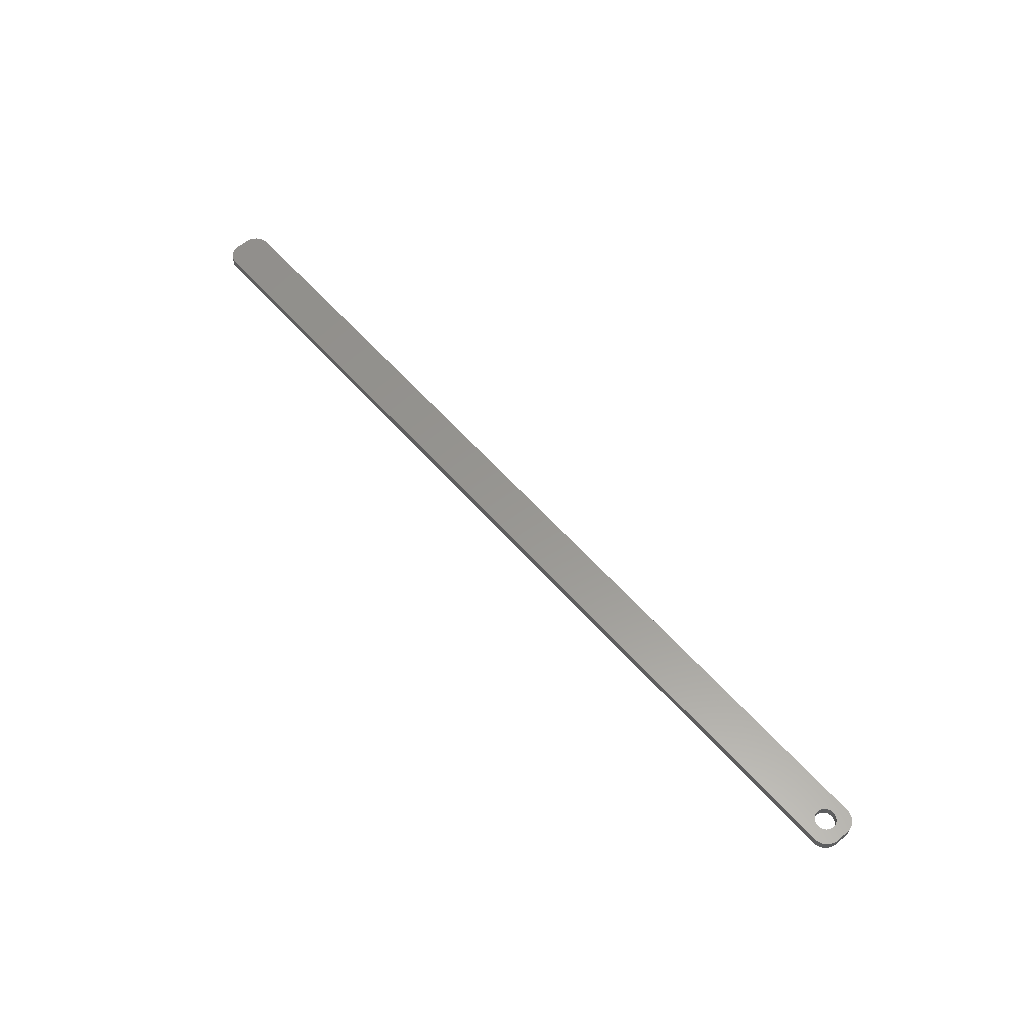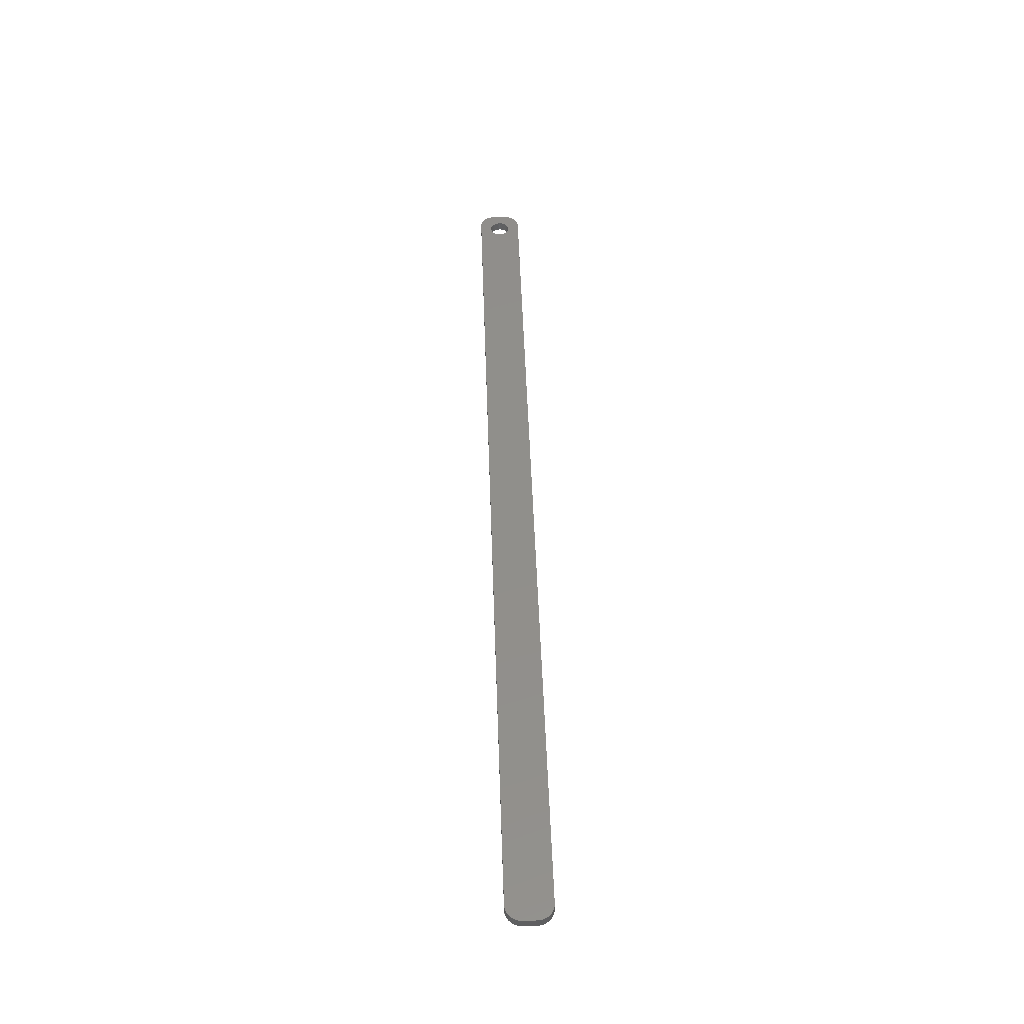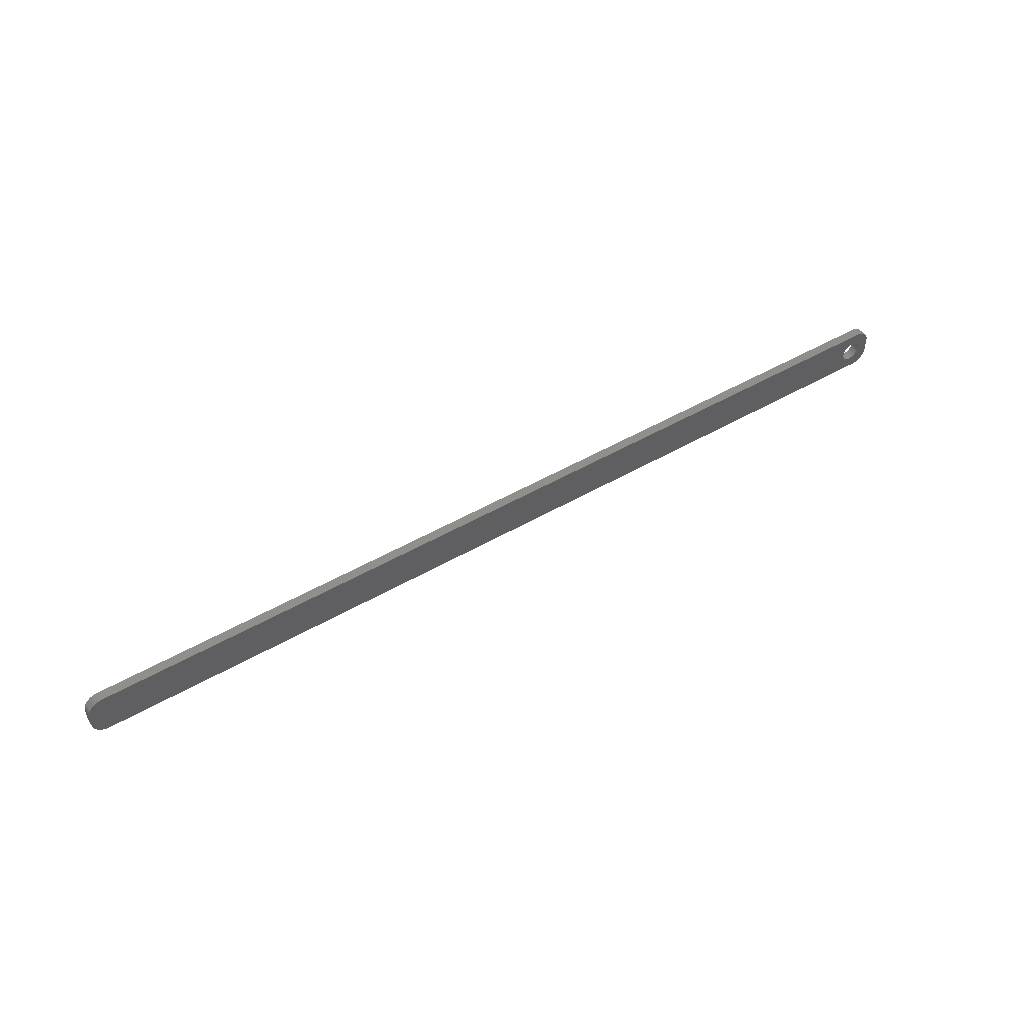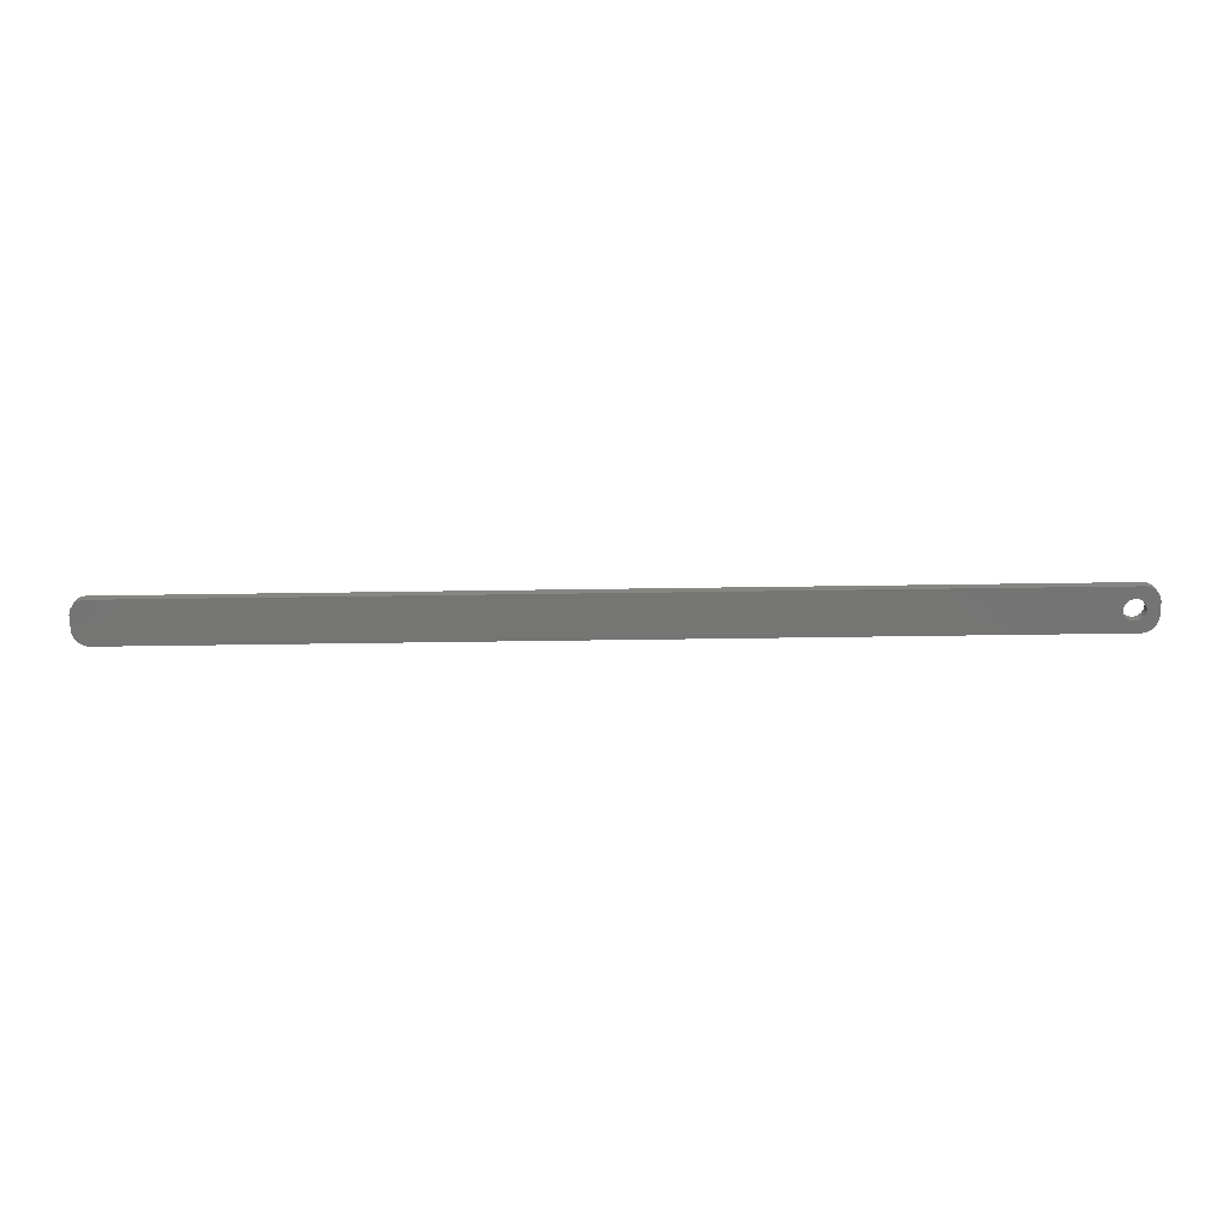
<metadata>
{"format":"stl","ext":"stl","renderer":"f3d","projection":"perspective","resolution":1024,"background":"white","views":[{"elev":58.5,"azim":-130.8,"up":"+Z"},{"elev":48.9,"azim":88.1,"up":"+Z"},{"elev":48.1,"azim":146.9,"up":"+Y"},{"elev":-67.1,"azim":-179.2,"up":"+Z"}]}
</metadata>
<code>
# stl→obj: 204 verts, 408 faces
v -139.5 1.196 0
v -139.7 1.566 3
v -139.7 1.566 0
v -139.5 1.196 3
v -139.9 1.91 3
v -139.9 1.91 0
v -141.5 3.091 0
v -141.1 2.941 3
v -141.5 3.091 3
v -141.1 2.941 0
v -143.9 2.941 0
v -143.5 3.091 3
v -143.9 2.941 3
v -143.5 3.091 0
v -145.5 1.196 3
v -145.3 1.566 0
v -145.3 1.566 3
v -145.5 1.196 0
v -139.4 -0.8082 0
v -139.3 -0.4073 3
v -139.3 -0.4073 0
v -139.4 -0.8082 3
v -142.3 3.244 0
v -141.9 3.192 3
v -142.3 3.244 3
v -141.9 3.192 0
v -140.8 2.744 0
v -140.4 2.504 3
v -140.8 2.744 3
v -140.4 2.504 0
v -145.7 0.4073 3
v -145.6 0.8082 0
v -145.6 0.8082 3
v -145.7 0.4073 0
v -145.1 1.91 3
v -144.9 2.225 0
v -144.9 2.225 3
v -145.1 1.91 0
v -144.2 2.744 0
v -144.2 2.744 3
v -143.1 3.192 0
v -142.7 3.244 3
v -143.1 3.192 3
v -142.7 3.244 0
v -139.2 0 0
v -139.3 0.4073 3
v -139.3 0.4073 0
v -139.2 0 3
v -139.5 -1.196 0
v -139.5 -1.196 3
v -140.4 -2.504 0
v -140.8 -2.744 3
v -140.4 -2.504 3
v -140.8 -2.744 0
v -139.4 0.8082 3
v -139.4 0.8082 0
v -140.1 2.225 3
v -140.1 2.225 0
v -145.8 0 3
v -145.8 0 0
v 144.8 6.99 3
v 149.5 2 3
v 149.5 2.627 3
v 149.5 -2 3
v 149.3 3.243 3
v 144.8 -6.99 3
v 149.1 3.841 3
v 149.5 -2.627 3
v 148.9 4.409 3
v 149.3 -3.243 3
v 148.5 4.939 3
v 149.1 -3.841 3
v 148.1 5.423 3
v 148.9 -4.409 3
v 147.7 5.853 3
v 148.5 -4.939 3
v 147.2 6.222 3
v 148.1 -5.423 3
v 146.6 6.524 3
v 147.7 -5.853 3
v 146 6.755 3
v 147.2 -6.222 3
v 145.4 6.911 3
v 146.6 -6.524 3
v 146 -6.755 3
v 145.4 -6.911 3
v -144.8 6.99 3
v -145.4 6.911 3
v -146 6.755 3
v -146.6 6.524 3
v -144.6 2.504 3
v -147.2 6.222 3
v -147.7 5.853 3
v -148.1 5.423 3
v -148.5 4.939 3
v -139.7 -1.566 3
v -139.9 -1.91 3
v -140.1 -2.225 3
v -144.8 -6.99 3
v -141.1 -2.941 3
v -141.5 -3.091 3
v -141.9 -3.192 3
v -142.3 -3.244 3
v -142.7 -3.244 3
v -143.1 -3.192 3
v -143.5 -3.091 3
v -143.9 -2.941 3
v -145.4 -6.911 3
v -144.2 -2.744 3
v -146.6 -6.524 3
v -144.6 -2.504 3
v -147.7 -5.853 3
v -144.9 -2.225 3
v -148.5 -4.939 3
v -145.1 -1.91 3
v -149.1 -3.841 3
v -145.3 -1.566 3
v -149.5 -2.627 3
v -145.5 -1.196 3
v -149.5 -2 3
v -145.6 -0.8082 3
v -145.7 -0.4073 3
v -146 -6.755 3
v -148.9 4.409 3
v -149.1 3.841 3
v -149.5 2 3
v -149.3 3.243 3
v -149.5 2.627 3
v -147.2 -6.222 3
v -148.1 -5.423 3
v -148.9 -4.409 3
v -149.3 -3.243 3
v -144.6 2.504 0
v -139.9 -1.91 0
v -139.7 -1.566 0
v -142.3 -3.244 0
v -142.7 -3.244 0
v -145.6 -0.8082 0
v -145.5 -1.196 0
v -145.3 -1.566 0
v -141.9 -3.192 0
v 144.8 -6.99 0
v 149.5 -2 0
v 149.5 -2.627 0
v 149.5 2 0
v 149.3 -3.243 0
v 144.8 6.99 0
v 149.1 -3.841 0
v 149.5 2.627 0
v 148.9 -4.409 0
v 149.3 3.243 0
v 148.5 -4.939 0
v 149.1 3.841 0
v 148.1 -5.423 0
v 148.9 4.409 0
v 147.7 -5.853 0
v 148.5 4.939 0
v 147.2 -6.222 0
v 148.1 5.423 0
v 146.6 -6.524 0
v 147.7 5.853 0
v 146 -6.755 0
v 147.2 6.222 0
v 145.4 -6.911 0
v 146.6 6.524 0
v 146 6.755 0
v 145.4 6.911 0
v -140.1 -2.225 0
v -144.8 -6.99 0
v -141.1 -2.941 0
v -141.5 -3.091 0
v -143.1 -3.192 0
v -143.5 -3.091 0
v -143.9 -2.941 0
v -145.4 -6.911 0
v -144.2 -2.744 0
v -146 -6.755 0
v -146.6 -6.524 0
v -144.6 -2.504 0
v -147.2 -6.222 0
v -147.7 -5.853 0
v -144.9 -2.225 0
v -148.1 -5.423 0
v -148.5 -4.939 0
v -145.1 -1.91 0
v -144.8 6.99 0
v -145.4 6.911 0
v -146.6 6.524 0
v -147.7 5.853 0
v -148.5 4.939 0
v -149.1 3.841 0
v -149.5 2.627 0
v -149.5 2 0
v -146 6.755 0
v -148.9 -4.409 0
v -149.1 -3.841 0
v -149.5 -2 0
v -149.3 -3.243 0
v -149.5 -2.627 0
v -147.2 6.222 0
v -148.1 5.423 0
v -145.7 -0.4073 0
v -148.9 4.409 0
v -149.3 3.243 0
f 1 2 3
f 2 1 4
f 3 5 6
f 5 3 2
f 7 8 9
f 8 7 10
f 11 12 13
f 12 11 14
f 15 16 17
f 16 15 18
f 19 20 21
f 20 19 22
f 23 24 25
f 24 23 26
f 27 28 29
f 28 27 30
f 31 32 33
f 32 31 34
f 35 36 37
f 36 35 38
f 39 13 40
f 13 39 11
f 41 42 43
f 42 41 44
f 45 46 47
f 46 45 48
f 49 22 19
f 22 49 50
f 51 52 53
f 52 51 54
f 47 55 56
f 55 47 46
f 56 4 1
f 4 56 55
f 30 57 28
f 57 30 58
f 6 57 58
f 57 6 5
f 44 25 42
f 25 44 23
f 26 9 24
f 9 26 7
f 10 29 8
f 29 10 27
f 59 34 31
f 34 59 60
f 61 62 63
f 62 61 64
f 61 63 65
f 66 64 61
f 61 65 67
f 64 66 68
f 61 67 69
f 68 66 70
f 61 69 71
f 70 66 72
f 61 71 73
f 72 66 74
f 61 73 75
f 74 66 76
f 61 75 77
f 76 66 78
f 61 77 79
f 78 66 80
f 61 79 81
f 80 66 82
f 61 81 83
f 82 66 84
f 84 66 85
f 85 66 86
f 61 48 66
f 61 46 48
f 61 55 46
f 61 4 55
f 61 2 4
f 61 5 2
f 61 57 5
f 87 57 61
f 57 87 28
f 28 87 29
f 29 87 8
f 8 87 9
f 9 87 24
f 24 87 25
f 25 87 42
f 87 43 42
f 87 12 43
f 87 13 12
f 88 13 87
f 13 88 40
f 89 40 88
f 90 40 89
f 40 90 91
f 92 91 90
f 93 91 92
f 91 93 37
f 94 37 93
f 95 37 94
f 37 95 35
f 20 66 48
f 22 66 20
f 50 66 22
f 96 66 50
f 97 66 96
f 98 66 97
f 99 98 53
f 99 53 52
f 99 52 100
f 99 100 101
f 99 101 102
f 99 102 103
f 99 103 104
f 98 99 66
f 105 99 104
f 106 99 105
f 107 99 106
f 108 107 109
f 110 109 111
f 112 111 113
f 114 113 115
f 116 115 117
f 107 108 99
f 118 117 119
f 120 119 121
f 120 121 122
f 120 122 59
f 109 123 108
f 124 35 95
f 125 35 124
f 120 59 126
f 35 125 17
f 119 120 118
f 127 17 125
f 109 110 123
f 128 17 127
f 111 129 110
f 17 128 15
f 111 112 129
f 126 15 128
f 113 130 112
f 15 126 33
f 113 114 130
f 33 126 31
f 115 131 114
f 31 126 59
f 115 116 131
f 117 132 116
f 117 118 132
f 33 18 15
f 18 33 32
f 17 38 35
f 38 17 16
f 14 43 12
f 43 14 41
f 133 40 91
f 40 133 39
f 36 91 37
f 91 36 133
f 21 48 45
f 48 21 20
f 134 96 135
f 96 134 97
f 136 104 103
f 104 136 137
f 119 138 121
f 138 119 139
f 117 139 119
f 139 117 140
f 141 103 102
f 103 141 136
f 142 143 144
f 143 142 145
f 142 144 146
f 147 145 142
f 142 146 148
f 145 147 149
f 142 148 150
f 149 147 151
f 142 150 152
f 151 147 153
f 142 152 154
f 153 147 155
f 142 154 156
f 155 147 157
f 142 156 158
f 157 147 159
f 142 158 160
f 159 147 161
f 142 160 162
f 161 147 163
f 142 162 164
f 163 147 165
f 165 147 166
f 166 147 167
f 142 45 147
f 142 21 45
f 142 19 21
f 142 49 19
f 142 135 49
f 142 134 135
f 142 168 134
f 169 168 142
f 168 169 51
f 51 169 54
f 54 169 170
f 170 169 171
f 171 169 141
f 141 169 136
f 136 169 137
f 169 172 137
f 169 173 172
f 169 174 173
f 175 174 169
f 174 175 176
f 177 176 175
f 178 176 177
f 176 178 179
f 180 179 178
f 181 179 180
f 179 181 182
f 183 182 181
f 184 182 183
f 182 184 185
f 47 147 45
f 56 147 47
f 1 147 56
f 3 147 1
f 6 147 3
f 58 147 6
f 186 58 30
f 186 30 27
f 186 27 10
f 186 10 7
f 186 7 26
f 186 26 23
f 186 23 44
f 58 186 147
f 41 186 44
f 14 186 41
f 11 186 14
f 187 11 39
f 188 39 133
f 189 133 36
f 190 36 38
f 191 38 16
f 11 187 186
f 192 16 18
f 193 18 32
f 193 32 34
f 193 34 60
f 39 194 187
f 195 185 184
f 196 185 195
f 193 60 197
f 185 196 140
f 18 193 192
f 198 140 196
f 39 188 194
f 199 140 198
f 133 200 188
f 140 199 139
f 133 189 200
f 197 139 199
f 36 201 189
f 139 197 138
f 36 190 201
f 138 197 202
f 38 203 190
f 202 197 60
f 38 191 203
f 16 204 191
f 16 192 204
f 171 102 101
f 102 171 141
f 54 100 52
f 100 54 170
f 170 101 100
f 101 170 171
f 168 53 98
f 53 168 51
f 135 50 49
f 50 135 96
f 176 111 109
f 111 176 179
f 172 106 105
f 106 172 173
f 137 105 104
f 105 137 172
f 113 185 115
f 185 113 182
f 179 113 111
f 113 179 182
f 121 202 122
f 202 121 138
f 122 60 59
f 60 122 202
f 168 97 134
f 97 168 98
f 174 109 107
f 109 174 176
f 115 140 117
f 140 115 185
f 173 107 106
f 107 173 174
f 197 126 193
f 126 197 120
f 199 120 197
f 120 199 118
f 147 87 61
f 87 147 186
f 169 66 99
f 66 169 142
f 193 128 192
f 128 193 126
f 74 148 72
f 148 74 150
f 71 159 73
f 159 71 157
f 166 83 81
f 83 166 167
f 192 127 204
f 127 192 128
f 178 123 110
f 123 178 177
f 175 99 108
f 99 175 169
f 180 110 129
f 110 180 178
f 183 112 130
f 112 183 181
f 64 145 62
f 145 64 143
f 70 144 68
f 144 70 146
f 156 78 80
f 78 156 154
f 76 150 74
f 150 76 152
f 160 82 84
f 82 160 158
f 69 157 71
f 157 69 155
f 65 153 67
f 153 65 151
f 159 75 73
f 75 159 161
f 165 81 79
f 81 165 166
f 167 61 83
f 61 167 147
f 186 88 87
f 88 186 187
f 196 132 198
f 132 196 116
f 198 118 199
f 118 198 132
f 195 116 196
f 116 195 131
f 183 114 184
f 114 183 130
f 184 131 195
f 131 184 114
f 177 108 123
f 108 177 175
f 181 129 112
f 129 181 180
f 63 151 65
f 151 63 149
f 72 146 70
f 146 72 148
f 68 143 64
f 143 68 144
f 158 80 82
f 80 158 156
f 78 152 76
f 152 78 154
f 142 86 66
f 86 142 164
f 162 84 85
f 84 162 160
f 164 85 86
f 85 164 162
f 67 155 69
f 155 67 153
f 161 77 75
f 77 161 163
f 163 79 77
f 79 163 165
f 189 94 93
f 94 189 201
f 190 94 201
f 94 190 95
f 194 90 89
f 90 194 188
f 62 149 63
f 149 62 145
f 187 89 88
f 89 187 194
f 204 125 191
f 125 204 127
f 191 124 203
f 124 191 125
f 200 93 92
f 93 200 189
f 188 92 90
f 92 188 200
f 203 95 190
f 95 203 124

</code>
